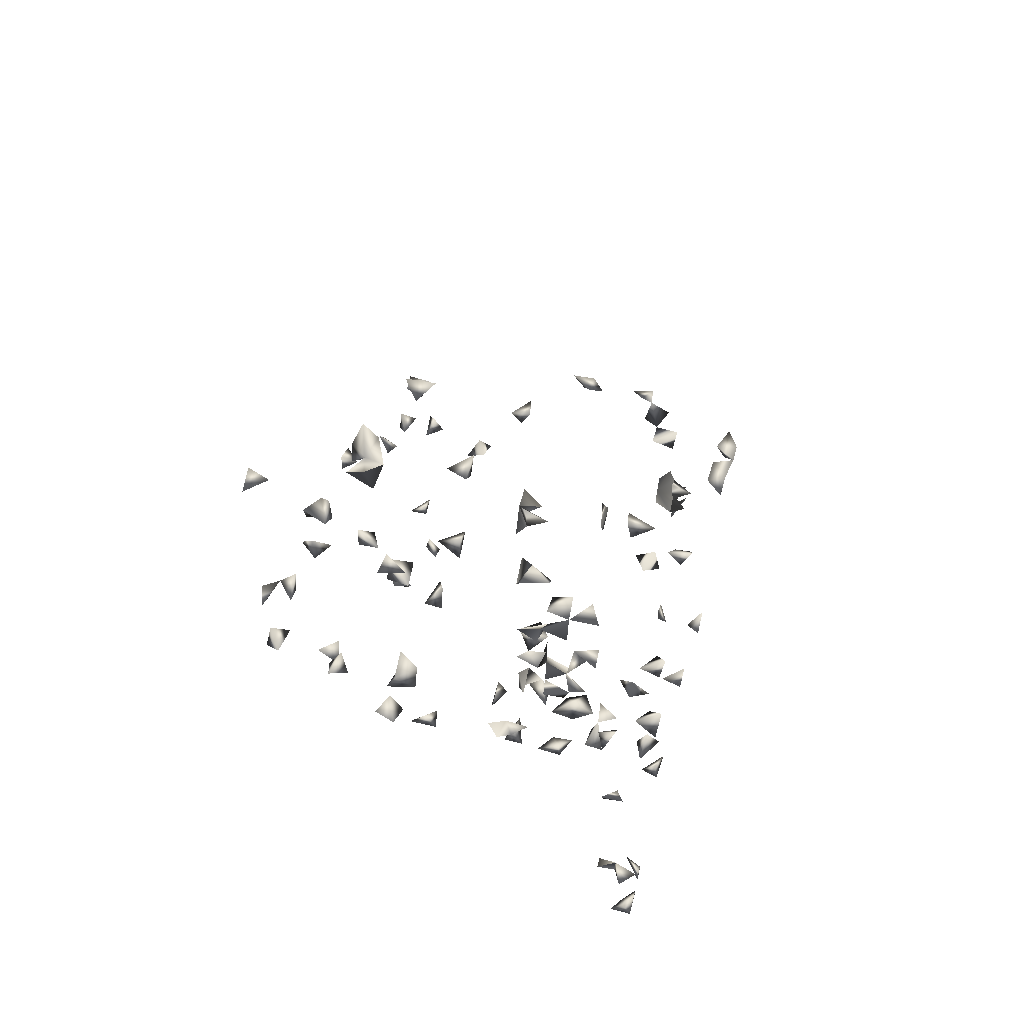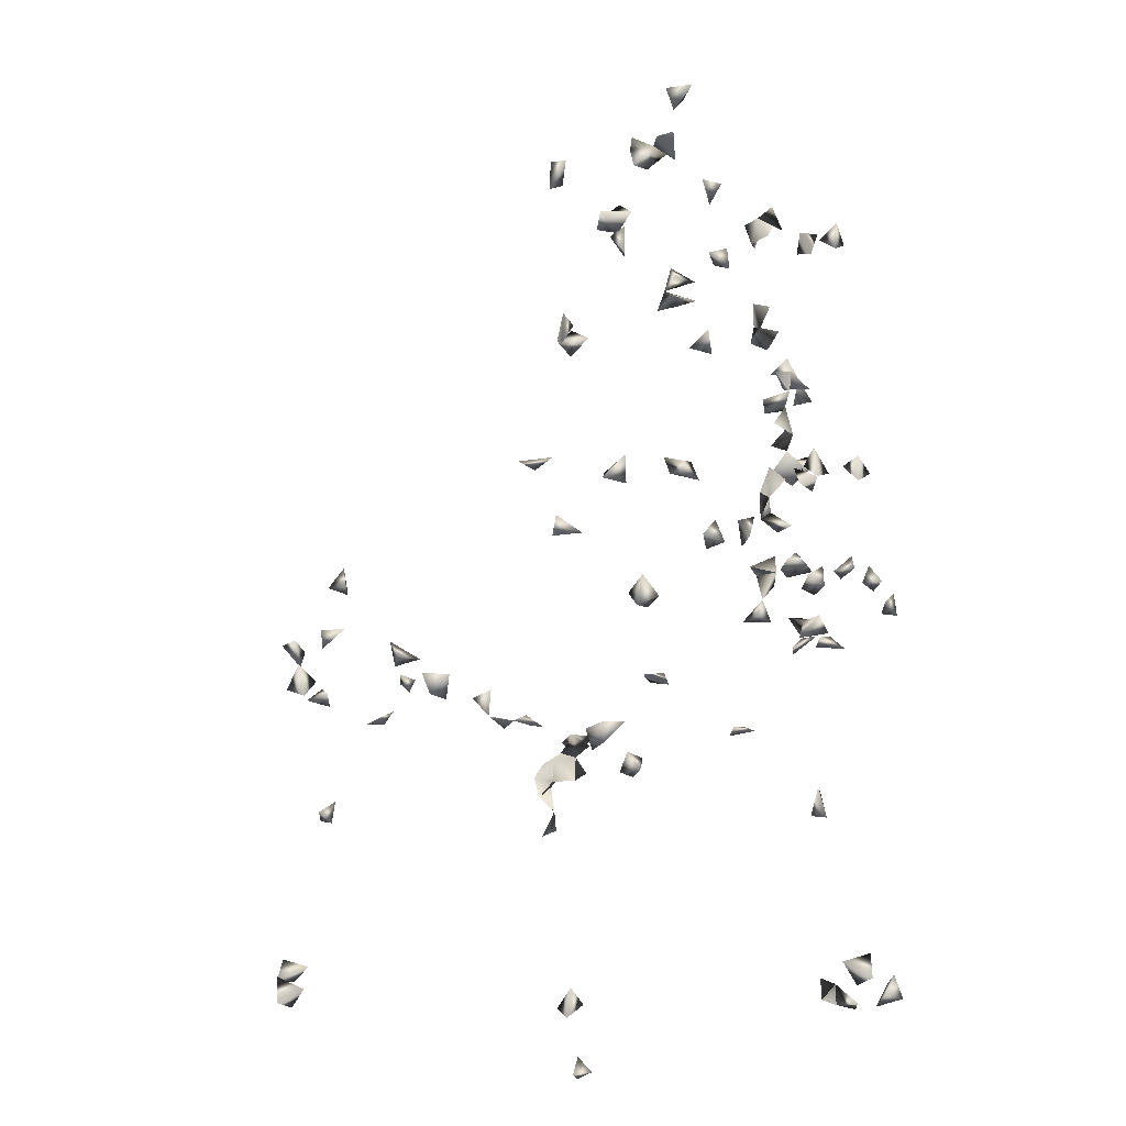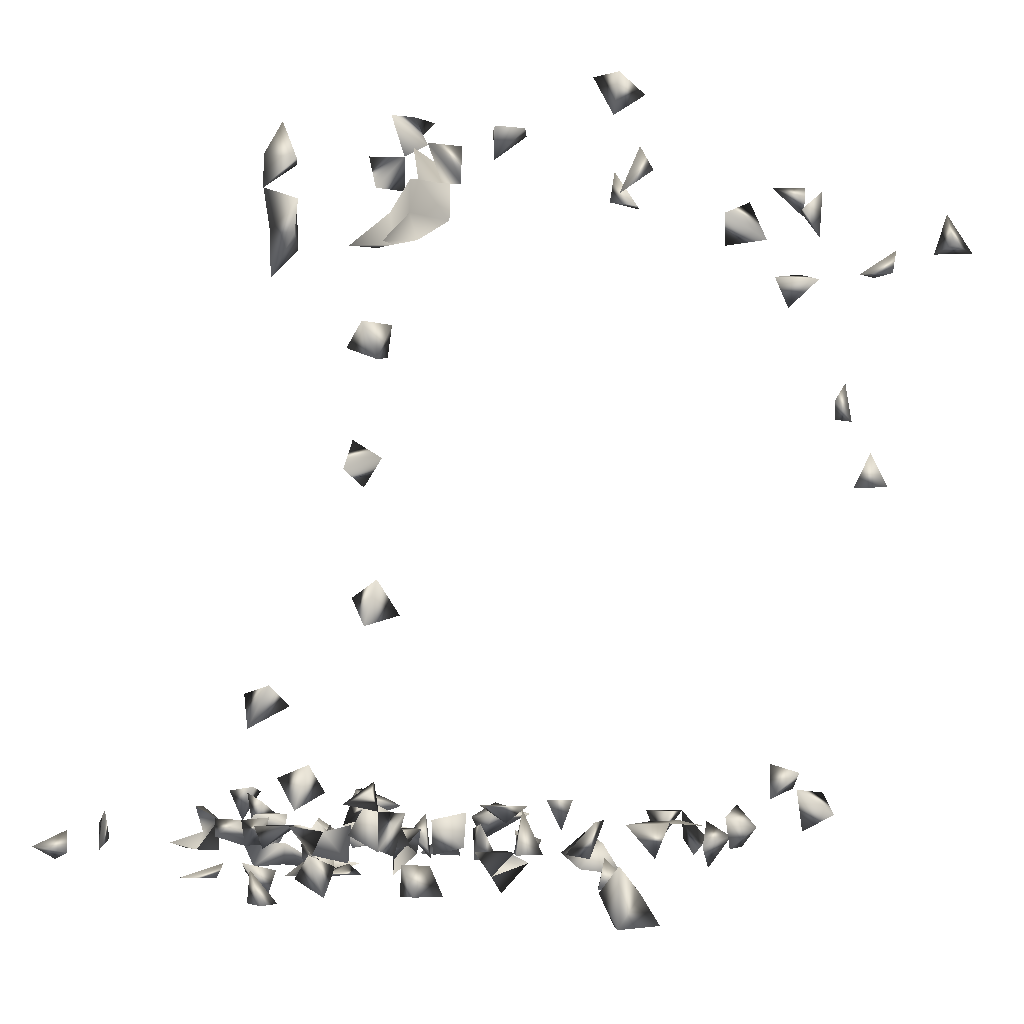
<metadata>
{"format":"obj","ext":"obj","renderer":"f3d","projection":"perspective","resolution":1024,"background":"white","views":[{"elev":54.0,"azim":-165.4,"up":"+Y"},{"elev":-25.8,"azim":138.0,"up":"+Y"},{"elev":-2.0,"azim":-30.8,"up":"+Z"}]}
</metadata>
<code>
v 0.1282 0.3758 -0.2889
v 0.08741 -0.1003 -0.2965
v -0.3701 -0.7755 -0.27
v -0.3933 -0.1003 -0.2965
v 0.1299 0.6635 -0.2171
v 0.3955 -0.04109 -0.1975
v -0.3702 -0.778 -0.2122
v -0.2765 -0.6703 0.4605
v -0.2989 -0.6689 0.4139
v -0.3923 -0.1016 0.5144
v -0.3924 -0.1016 0.4786
v 0.37 -0.7343 0.4213
v -0.2765 -0.1496 -0.2381
v -0.2998 0.6809 -0.2965
v -0.2446 -0.1275 -0.2474
v 0.3684 -0.778 0.4196
v 0.3212 -0.7479 0.4139
v -0.2765 -0.6393 0.4238
v -0.2765 -0.6933 0.435
v 0.2755 -0.4508 0.4221
v 0.2755 -0.4387 0.4556
v 0.007387 0.658 -0.246
v 0.1548 0.6923 -0.2171
v -0.01864 0.4872 -0.2416
v -0.1461 0.5841 -0.2285
v -0.1172 0.6237 -0.2299
v -0.362 -0.7767 -0.1756
v -0.3691 -0.778 0.5084
v -0.2765 -0.7762 -0.1792
v -0.3709 -0.1378 0.5084
v 0.2764 -0.4143 0.4139
v 0.2982 -0.2352 0.1626
v -0.2589 -0.1182 -0.1982
v -0.2716 -0.04109 -0.2625
v -0.2867 -0.04309 -0.2965
v -0.364 -0.08277 -0.2965
v 0.2809 -0.1016 0.5235
v 0.3624 0.1591 -0.2626
v 0.3579 0.183 -0.2852
v 0.3089 0.1888 -0.2672
v 0.1158 0.4085 -0.2673
v -0.2939 0.658 -0.258
v -0.2566 0.6408 -0.2845
v 0.04667 0.3074 -0.2852
v 0.1309 -0.002401 -0.2889
v 0.0572 -0.06677 -0.2965
v 0.04619 0.8394 -0.2651
v 0.1158 0.3388 -0.2317
v -0.3974 -0.08293 -0.2583
v -0.3471 -0.778 -0.2384
v -0.3511 -0.7396 -0.27
v -0.3263 -0.778 -0.2681
v 0.3332 -0.778 0.4278
v -0.2211 -0.1016 -0.2584
v -0.2531 -0.03669 -0.2285
v 0.1412 -0.2114 -0.2474
v 0.1671 -0.227 -0.2228
v -0.0299 0.6702 -0.2171
v -0.1689 0.2845 -0.2574
v -0.2269 0.2858 -0.2285
v -0.1689 0.3278 -0.2292
v -0.1489 0.2393 -0.2285
v -0.1172 0.5747 -0.2451
v -0.3047 0.631 -0.2852
v -0.2826 -0.1016 0.2081
v -0.3264 -0.1216 -0.1756
v -0.371 -0.1418 0.4634
v -0.2173 -0.1017 0.4857
v -0.2615 -0.1148 0.4857
v -0.2181 -0.1016 0.5246
v -0.3407 -0.778 0.489
v -0.3834 -0.1016 0.3811
v -0.3019 -0.3028 0.5084
v -0.371 -0.7715 0.4691
v -0.371 -0.7295 -0.2089
v -0.3741 -0.1016 -0.1594
v -0.2347 -0.1016 0.5698
v -0.3448 -0.04109 -0.2635
v -0.3586 -0.0446 -0.2965
v -0.3044 -0.006934 -0.2768
v -0.386 -0.04109 -0.254
v -0.2456 -0.1544 -0.1982
v -0.2775 -0.1362 -0.1756
v -0.2552 -0.1016 -0.1659
v -0.2032 -0.06571 -0.2965
v 0.3965 -0.06252 -0.2238
v 0.3423 0.1865 -0.2285
v 0.1158 0.3697 -0.2507
v 0.3624 0.5095 -0.2721
v -0.2482 0.658 -0.2496
v -0.1172 0.4235 -0.2821
v -0.1606 0.3052 -0.2852
v -0.1689 0.4065 -0.2544
v 0.2195 -0.04109 -0.2574
v 0.07693 0.005658 -0.2812
v 0.07693 0.04716 -0.2643
v -0.1322 -0.1091 -0.2474
v 0.1318 -0.2166 -0.2111
v 0.02168 0.4827 -0.2689
v -0.2402 0.3318 -0.2285
v -0.2566 0.2976 -0.2477
v 0.1079 0.658 -0.2638
v -0.1689 0.6136 -0.2758
v 0.04724 0.8083 -0.2171
v 0.02634 0.8394 -0.2232
v 0.1722 0.6498 -0.2299
v -0.1172 0.6228 -0.2634
v -0.133 0.6437 -0.2852
v 0.0584 -0.1016 0.5271
v -0.06872 -0.04181 0.5727
v -0.3282 -0.2414 0.05319
v -0.2942 -0.1016 -0.19
v -0.3521 -0.1016 0.4624
v -0.3185 -0.1598 0.4139
v -0.2765 -0.2888 0.4692
v -0.2765 -0.33 0.5031
v -0.3153 -0.7773 -0.1756
v -0.2992 -0.2117 0.2896
v -0.371 -0.737 0.5083
v -0.3974 -0.07595 -0.1069
v -0.371 -0.6874 -0.2074
v -0.3005 -0.2414 0.0153
v -0.371 -0.1362 -0.193
v -0.3698 -0.7351 -0.1756
v -0.3158 -0.7427 -0.1756
v -0.3371 -0.7012 -0.1756
v -0.2992 -0.111 0.1752
v -0.2765 -0.1461 0.415
v -0.3974 -0.06828 -0.06913
v -0.2187 -0.04109 -0.2479
v -0.2059 -0.1016 -0.295
v 0.3624 0.2144 -0.2654
v 0.3128 0.1689 -0.2285
v 0.1158 0.3457 -0.2769
v 0.2174 0.388 -0.2601
v 0.3624 0.5284 -0.2345
v 0.3428 -0.2414 0.1651
v 0.3473 -0.2113 0.1814
v -0.2566 0.622 -0.2314
v -0.1316 0.4114 -0.2285
v -0.209 0.2881 -0.2852
v 0.07693 0.3601 -0.2413
v 0.02168 0.2748 -0.2675
v 0.02168 0.3218 -0.2557
v 0.1158 0.0153 -0.2532
v 0.0742 0.8394 -0.2256
v -0.02358 -0.04109 0.5696
v 0.3645 -0.04109 -0.2434
v -0.1172 0.1878 -0.2781
v -0.08477 -0.04109 -0.221
v -0.0639 -0.04109 -0.2595
v -0.05783 -0.1016 -0.2624
v -0.0697 0.002009 -0.2285
v -0.3051 -0.04109 -0.2486
v 0.2755 -0.7102 0.5082
v 0.1619 -0.1955 -0.1982
v 0.1722 0.6129 -0.2379
v 0.1636 0.6506 -0.2889
v 0.1302 0.673 -0.2965
v 0.2174 0.446 -0.2434
v -0.1265 0.02367 -0.2285
v 0.3284 -0.1016 0.5272
v -0.02736 0.6278 -0.2285
v -0.01864 0.4611 -0.2792
v -0.028 0.658 -0.2592
v 0.1413 0.658 -0.257
v 0.2838 -0.1016 0.4182
v 0.2982 -0.1081 0.3814
v 0.3958 -0.1016 0.2496
v -0.1357 0.6024 -0.2852
v -0.1172 0.5736 -0.2851
v -0.2627 -0.1016 0.5216
v -0.2566 0.6071 -0.267
v -0.3497 -0.1016 0.4129
v -0.3691 -0.1016 0.5523
v -0.2765 -0.3294 0.4639
v -0.2975 -0.2649 0.5084
v -0.2765 -0.2376 0.4793
v -0.3286 -0.2414 0.2853
v -0.371 -0.7449 -0.2389
v -0.3434 -0.2414 0.003995
v -0.2793 -0.7391 -0.1756
v -0.3315 -0.778 -0.2073
v -0.2462 -0.1016 0.1892
v -0.2687 -0.1016 0.1561
v -0.371 -0.134 0.4276
v -0.2765 -0.1752 0.4509
v 0.1805 -0.2313 0.443
v 0.2755 -0.2026 0.4546
v 0.2815 -0.2002 0.5084
v 0.2644 -0.1803 0.4857
v -0.3634 -0.002326 -0.2659
v -0.3887 -0.05896 -0.2965
v -0.3414 0.658 -0.2773
v -0.2162 0.1167 -0.2852
v -0.2101 0.1713 -0.2852
v -0.1852 -0.1016 -0.261
v -0.2138 -0.0116 -0.2285
v 0.3965 -0.08839 0.2969
v 0.248 -0.01071 -0.2852
v 0.2416 0.3749 -0.2852
v 0.3309 0.4967 -0.2285
v 0.2174 0.4726 -0.2771
v 0.2174 0.5015 -0.2482
v 0.3092 -0.4407 0.4139
v -0.1208 0.3727 -0.2285
v -0.1172 0.4486 -0.2425
v -0.119 0.2893 -0.2852
v -0.1651 0.3772 -0.2285
v 0.07616 0.3893 -0.2852
v 0.07418 0.3515 -0.2852
v 0.1158 0.02681 -0.2851
v 0.261 -0.1212 -0.1982
v 0.03663 -0.09957 -0.2965
v -0.0839 -0.0854 -0.2965
v 0.1158 0.05134 -0.2393
v -0.1172 0.2447 -0.2559
v -0.1172 0.3912 -0.257
v -0.07189 -0.004157 -0.2645
v -0.1619 0.1798 -0.2285
v -0.1047 -0.1668 -0.1982
v 0.2755 -0.691 0.4697
v 0.3005 -0.6752 0.5084
v 0.1295 0.6288 -0.2285
v 0.12 0.6212 -0.2889
v -0.1172 0.04976 -0.2588
v 0.03492 0.2996 -0.2285
v 0.3102 -0.7134 0.5084
v 0.37 -0.2243 0.4426
v 0.3531 -0.2397 0.4139
v -0.01864 0.5062 -0.2752
v 0.05167 -0.1016 0.4917
v -0.1775 -0.04109 0.545
v -0.06743 -0.04109 0.5389
v -0.08796 -0.07823 0.5727
v -0.04771 -0.07811 0.5727
v -0.3483 -0.2237 0.03373
v -0.2311 -0.04109 -0.1897
v -0.1885 -0.1016 0.5399
v -0.3516 -0.1016 0.5059
v -0.2516 -0.2621 0.4853
v -0.3465 -0.2414 0.325
v -0.3841 -0.1016 -0.05957
v -0.3483 -0.1252 -0.145
v -0.3051 -0.4145 -0.1756
v -0.2772 -0.4637 -0.1756
v -0.3842 -0.1016 0.4307
v -0.2819 -0.193 0.4139
v 0.1415 -0.2049 0.4366
v -0.2063 0.1412 -0.263
v -0.2063 0.1136 -0.234
v -0.2063 0.08428 -0.2796
v -0.1321 0.07981 -0.2852
v -0.1689 0.01263 -0.2624
v -0.1759 -0.04109 -0.2423
v -0.1641 -0.09397 -0.2965
v 0.2744 -0.1016 -0.158
v 0.3709 -0.1016 0.2741
v 0.2422 0.4271 -0.2852
v 0.3603 0.4764 -0.2285
v -0.1549 0.2638 -0.2852
v -0.2063 0.3182 -0.262
v 0.3568 -0.04109 -0.1931
v 0.04366 -0.1016 -0.2603
v -0.1205 -0.1791 -0.2474
v 0.2406 -0.0186 -0.2285
v -0.1677 0.01132 -0.2285
v -0.1619 0.1279 -0.2285
v -0.2468 0.1326 -0.2852
v -0.3262 0.1469 -0.2852
v -0.3044 0.174 -0.2702
v 0.1767 -0.1842 -0.2474
v 0.3681 -0.1841 0.4139
v 0.3197 -0.1412 0.4139
v 0.06875 -0.1328 0.4857
v 0.09111 -0.1036 0.4857
v 0.299 -0.1417 0.5084
v 0.3255 -0.1016 0.4922
v -0.1961 -0.04567 0.5727
v -0.1978 -0.04109 -0.2052
v -0.3103 -0.2414 0.322
v -0.3483 -0.2102 0.2983
v -0.3589 -0.1016 -0.08237
v -0.2429 -0.2456 0.4366
v -0.3093 -0.2187 0.4139
v 0.1638 -0.222 0.4857
v -0.3609 0.1731 -0.2852
v -0.1689 0.08736 -0.2836
v -0.1574 0.177 -0.2852
v -0.1689 0.2083 -0.2688
v 0.3185 -0.2414 0.2034
v -0.1689 0.3439 -0.2706
v -0.2063 0.3481 -0.233
v 0.3077 -0.1016 -0.1878
v -0.1063 -0.1016 -0.2762
v -0.1536 0.0451 -0.2285
v -0.1689 0.2411 -0.2568
v -0.2566 0.1919 -0.2296
v 0.2604 -0.04109 -0.2462
v -0.08539 -0.1774 -0.2474
v 0.2658 0.464 -0.2522
v 0.3191 -0.1016 0.4229
v 0.3294 -0.207 0.4139
v -0.1955 -0.08409 0.5727
v -0.1542 -0.05735 0.5727
v -0.3178 -0.457 -0.1756
v -0.2616 -0.192 0.4857
v -0.2439 -0.2038 0.4366
v -0.2794 -0.2406 0.4139
v 0.2464 -0.21 0.4857
v 0.133 -0.2169 0.4726
v -0.3304 0.1994 -0.2852
v -0.1408 0.2267 -0.2852
v -0.1689 0.1595 -0.2594
v 0.3965 -0.06627 0.2541
v 0.3098 0.2197 -0.2285
v 0.2982 -0.128 -0.1681
v -0.08911 -0.1037 -0.2474
v -0.2566 0.1686 -0.2554
v 0.2394 0.4766 -0.2285
v 0.2658 0.401 -0.2747
v -0.2765 -0.4203 -0.1948
v -0.2765 -0.2182 0.4461
v -0.2391 -0.2259 0.4857
v -0.1172 0.1083 -0.2632
v -0.211 0.1656 -0.2285
v -0.1689 0.1211 -0.2725
v -0.1015 -0.143 -0.2474
v -0.1283 0.07627 -0.2285
v 0.2658 0.431 -0.2424
v -0.2359 0.1435 -0.2285
f 19 18 8
f 9 18 19
f 8 9 19
f 18 9 8
f 52 51 50
f 52 50 3
f 3 51 52
f 53 17 16
f 53 16 12
f 12 17 53
f 12 16 17
f 13 15 82
f 15 33 82
f 82 33 13
f 33 15 13
f 107 63 26
f 107 26 25
f 107 63 25
f 25 26 63
f 83 84 112
f 33 83 112
f 112 84 33
f 84 83 33
f 71 74 119
f 119 74 28
f 28 71 119
f 74 71 28
f 121 124 126
f 126 124 75
f 75 121 126
f 124 121 75
f 39 87 132
f 132 87 38
f 38 39 132
f 87 39 38
f 142 134 48
f 48 88 142
f 134 88 48
f 146 105 104
f 146 104 47
f 47 105 146
f 47 104 105
f 154 35 34
f 154 80 35
f 34 80 154
f 34 35 80
f 56 98 156
f 156 98 57
f 56 57 98
f 22 163 165
f 165 163 58
f 165 58 22
f 22 58 163
f 23 106 166
f 5 23 166
f 106 23 5
f 107 170 171
f 63 107 170
f 171 170 63
f 63 107 171
f 170 108 107
f 103 108 170
f 170 107 103
f 103 107 108
f 68 69 172
f 172 70 68
f 69 70 172
f 70 69 68
f 90 139 173
f 173 139 43
f 43 90 173
f 139 90 43
f 115 116 176
f 176 116 73
f 73 115 176
f 116 115 73
f 50 51 180
f 180 51 3
f 7 50 180
f 3 7 180
f 50 7 3
f 182 125 117
f 29 125 182
f 182 117 29
f 125 117 29
f 183 125 117
f 27 125 183
f 183 117 27
f 27 117 125
f 185 184 127
f 65 184 185
f 185 127 65
f 65 127 184
f 192 81 78
f 78 79 192
f 79 81 192
f 81 79 78
f 193 49 36
f 193 36 4
f 4 49 193
f 4 36 49
f 194 64 42
f 14 64 194
f 194 42 14
f 14 42 64
f 54 131 197
f 197 85 54
f 54 85 131
f 20 31 205
f 205 31 21
f 205 21 20
f 20 21 31
f 210 88 41
f 1 88 210
f 210 41 1
f 1 41 88
f 134 142 211
f 211 142 88
f 88 134 211
f 95 96 212
f 145 96 95
f 212 145 45
f 45 95 212
f 145 95 45
f 145 212 216
f 216 212 96
f 96 145 216
f 140 207 218
f 218 207 91
f 218 140 91
f 207 140 91
f 218 209 93
f 93 140 218
f 209 140 93
f 206 209 218
f 140 206 218
f 209 206 140
f 150 153 219
f 219 153 151
f 219 151 150
f 150 151 153
f 224 106 5
f 224 166 157
f 224 157 106
f 106 157 166
f 102 166 224
f 5 102 224
f 166 102 5
f 225 166 158
f 158 159 225
f 158 159 166
f 102 166 225
f 225 159 102
f 166 159 102
f 227 144 143
f 227 143 44
f 44 144 227
f 44 143 144
f 222 223 228
f 228 223 155
f 155 222 228
f 223 222 155
f 99 164 231
f 231 164 24
f 24 99 231
f 164 99 24
f 110 234 235
f 236 235 234
f 110 235 236
f 110 147 234
f 236 234 147
f 236 147 110
f 122 181 237
f 237 181 111
f 111 122 237
f 181 122 111
f 238 198 55
f 55 130 238
f 198 130 55
f 240 175 30
f 10 175 240
f 10 30 175
f 240 30 11
f 240 11 10
f 10 11 30
f 241 178 177
f 241 177 115
f 241 178 115
f 115 177 178
f 76 123 244
f 244 123 66
f 66 76 244
f 123 76 66
f 72 186 247
f 247 174 72
f 72 174 186
f 113 174 247
f 186 174 113
f 11 113 247
f 247 67 11
f 11 67 113
f 247 186 67
f 186 113 67
f 128 187 248
f 248 187 114
f 114 128 248
f 187 128 114
f 256 197 131
f 85 197 256
f 256 131 85
f 136 202 260
f 260 202 89
f 89 136 260
f 202 136 89
f 92 208 261
f 261 208 59
f 59 92 261
f 59 92 208
f 92 141 262
f 262 141 59
f 59 92 262
f 141 92 59
f 262 101 100
f 60 101 262
f 262 100 60
f 60 100 101
f 6 148 263
f 263 148 86
f 263 86 6
f 6 86 148
f 264 214 2
f 46 214 264
f 2 46 264
f 214 46 2
f 195 250 269
f 269 250 196
f 269 196 195
f 195 196 250
f 56 156 272
f 272 156 57
f 272 57 56
f 276 275 232
f 109 275 276
f 276 232 109
f 109 232 275
f 162 277 278
f 278 277 37
f 37 162 278
f 277 162 37
f 198 238 280
f 280 238 130
f 280 255 198
f 130 255 280
f 130 198 255
f 282 281 118
f 118 179 282
f 281 179 118
f 242 281 282
f 179 242 282
f 281 242 179
f 129 243 283
f 283 243 120
f 120 129 283
f 243 129 120
f 137 138 291
f 32 137 291
f 291 138 32
f 138 137 32
f 293 292 262
f 61 292 293
f 293 262 61
f 61 262 292
f 254 267 296
f 296 267 161
f 161 254 296
f 267 254 161
f 299 266 94
f 200 266 299
f 94 200 299
f 266 200 94
f 302 168 167
f 167 274 302
f 302 274 168
f 167 168 274
f 229 273 303
f 303 273 230
f 303 230 229
f 229 230 273
f 77 239 304
f 304 239 70
f 70 77 304
f 239 77 70
f 279 304 305
f 305 304 233
f 233 279 305
f 304 279 233
f 189 190 310
f 310 191 189
f 190 191 310
f 191 190 189
f 311 286 249
f 188 286 311
f 311 249 188
f 188 249 286
f 270 287 312
f 312 287 271
f 312 271 270
f 270 271 287
f 313 290 289
f 313 289 149
f 149 290 313
f 290 289 149
f 313 297 261
f 313 261 217
f 217 261 297
f 62 297 313
f 313 217 62
f 62 217 297
f 314 289 220
f 314 290 289
f 220 290 314
f 220 289 290
f 315 258 199
f 169 258 315
f 315 199 169
f 169 199 258
f 316 133 87
f 40 133 316
f 316 87 40
f 40 87 133
f 317 294 257
f 213 294 317
f 317 257 213
f 213 257 294
f 215 295 318
f 152 295 318
f 152 215 318
f 295 215 152
f 203 204 320
f 320 204 160
f 204 203 160
f 320 301 203
f 160 203 301
f 201 259 321
f 321 259 135
f 135 201 321
f 259 201 135
f 246 306 322
f 322 306 245
f 245 246 322
f 306 246 245
f 187 248 323
f 187 248 308
f 323 307 187
f 308 307 187
f 309 308 248
f 285 309 323
f 248 285 323
f 309 285 248
f 323 309 284
f 323 308 284
f 284 308 309
f 324 307 178
f 178 307 323
f 308 323 324
f 307 308 324
f 324 284 241
f 178 241 324
f 284 241 178
f 324 323 284
f 323 284 178
f 268 314 327
f 327 314 250
f 250 268 314
f 252 288 327
f 327 288 195
f 195 252 327
f 288 252 195
f 251 268 327
f 250 251 327
f 250 251 268
f 295 318 328
f 328 318 97
f 97 295 328
f 318 295 97
f 328 300 265
f 221 300 328
f 328 265 221
f 221 265 300
f 226 296 329
f 329 296 161
f 161 226 329
f 161 226 296
f 253 325 329
f 329 325 226
f 329 253 226
f 325 253 226
f 301 320 330
f 330 320 160
f 160 301 330
f 331 326 250
f 331 326 251
f 250 251 331
f 326 251 250
f 319 326 331
f 331 326 298
f 298 319 331
f 326 319 298

</code>
